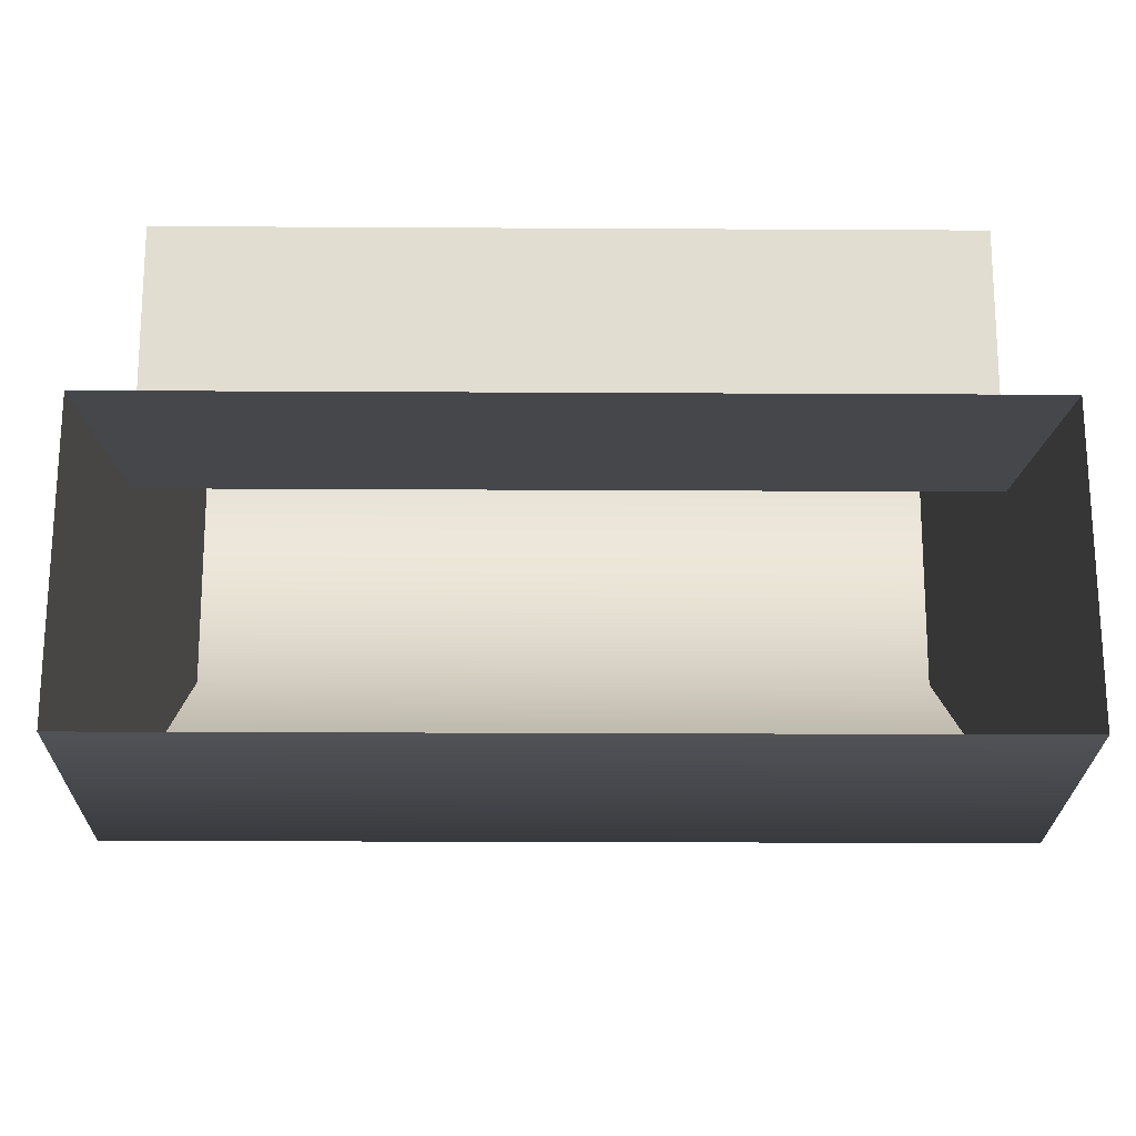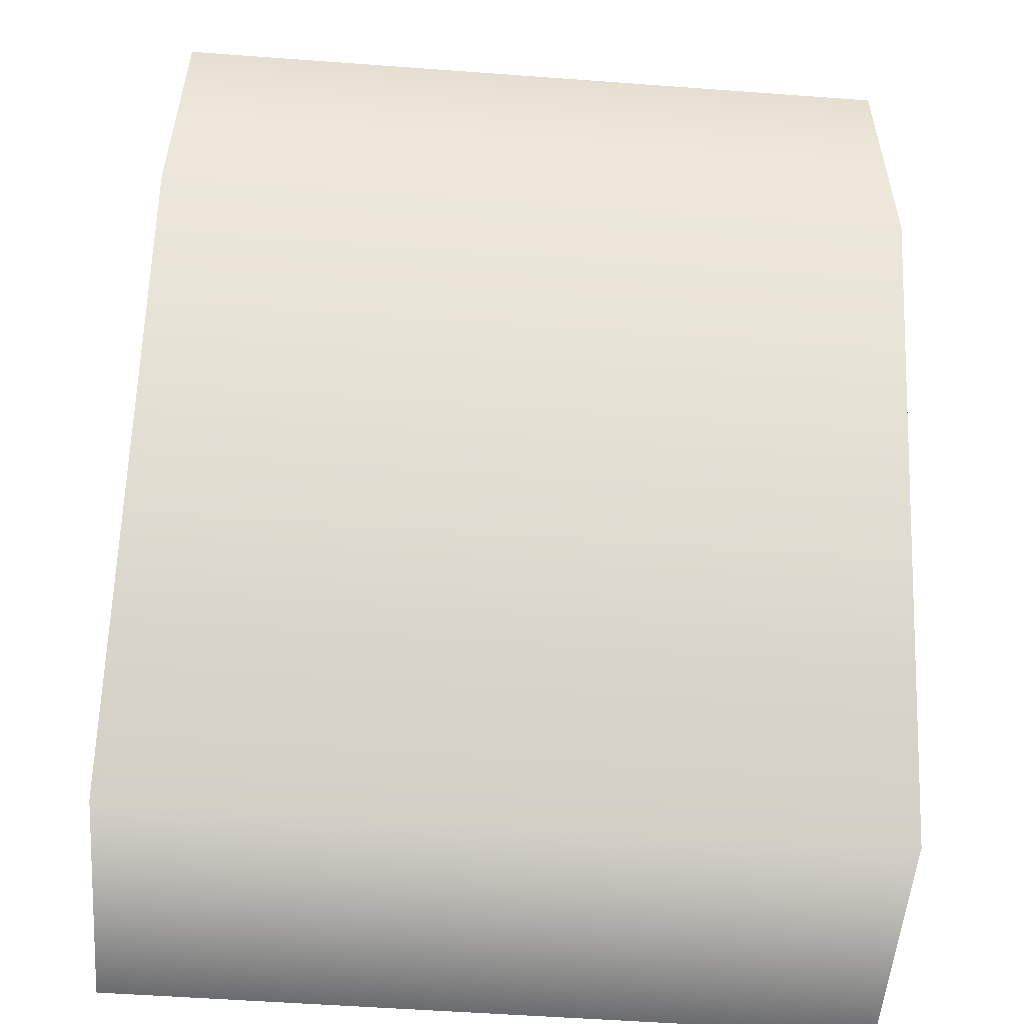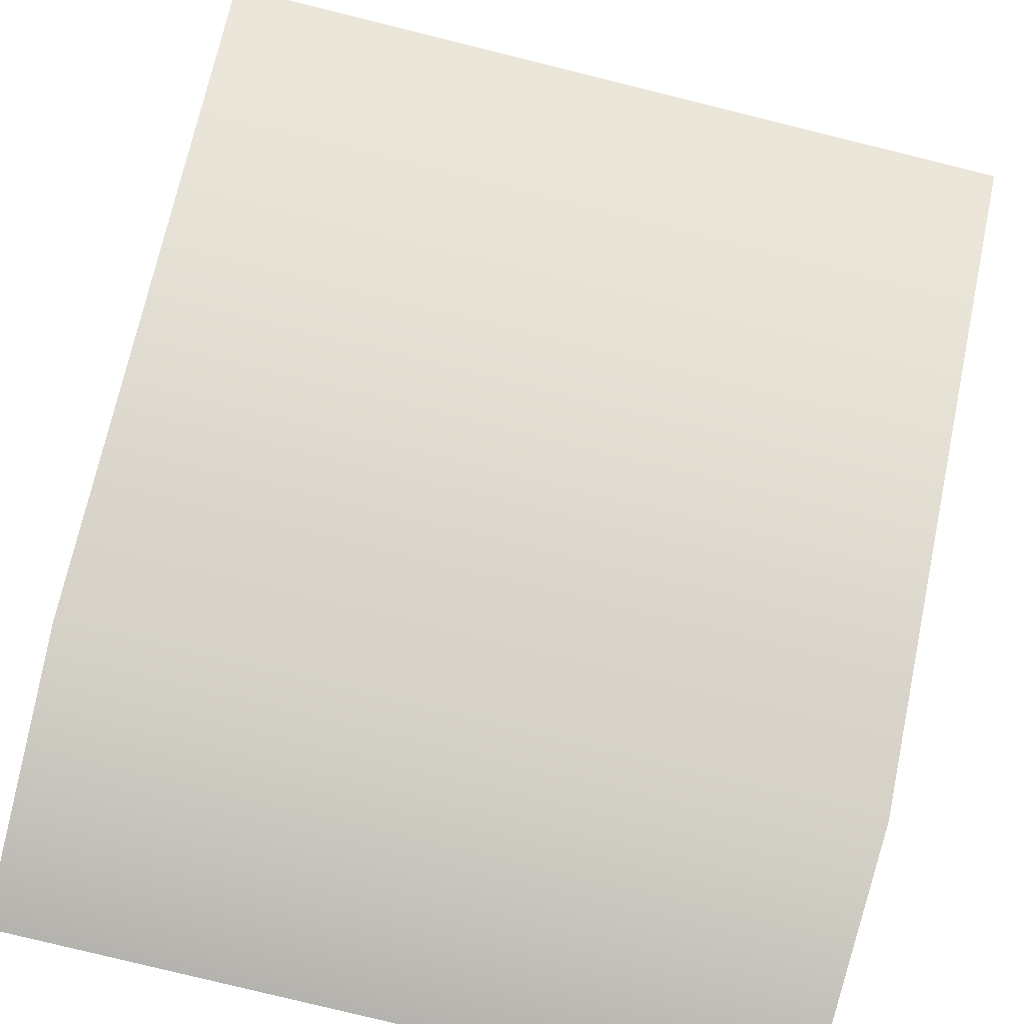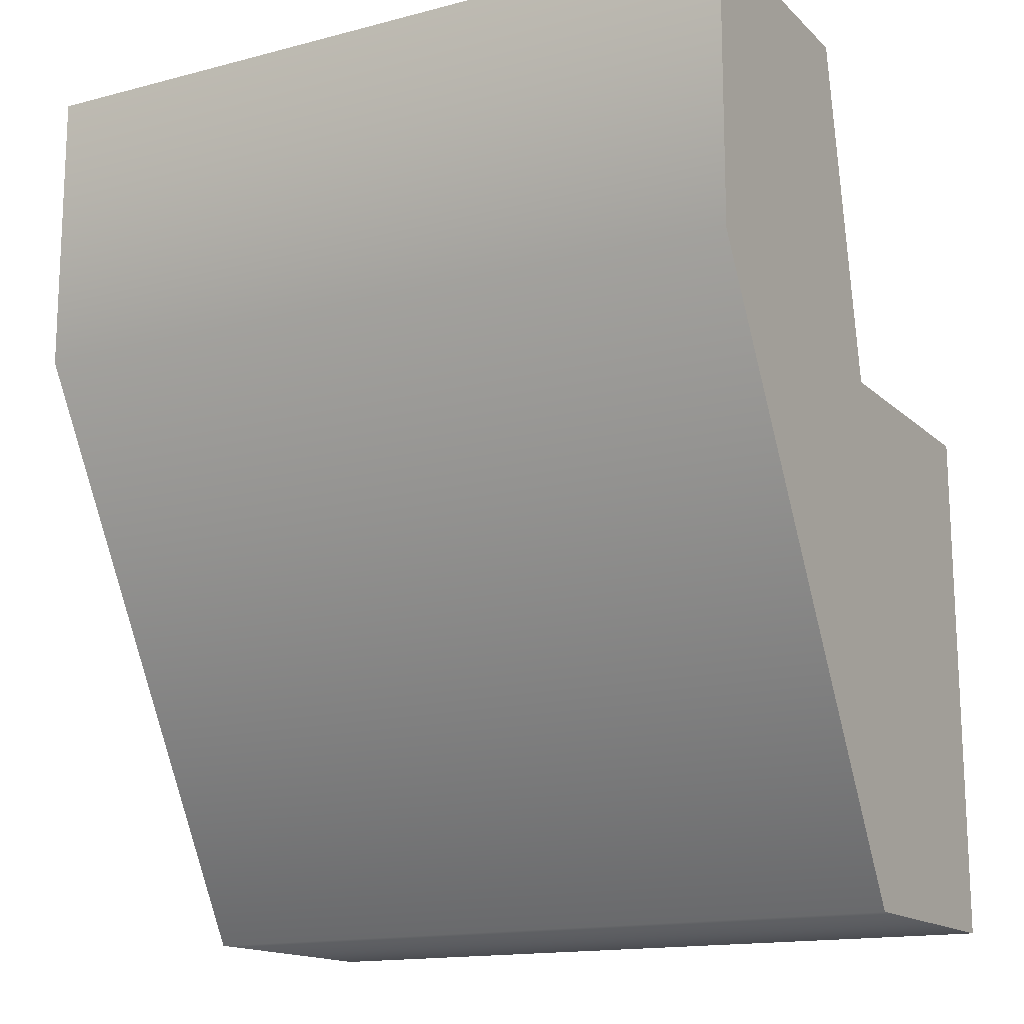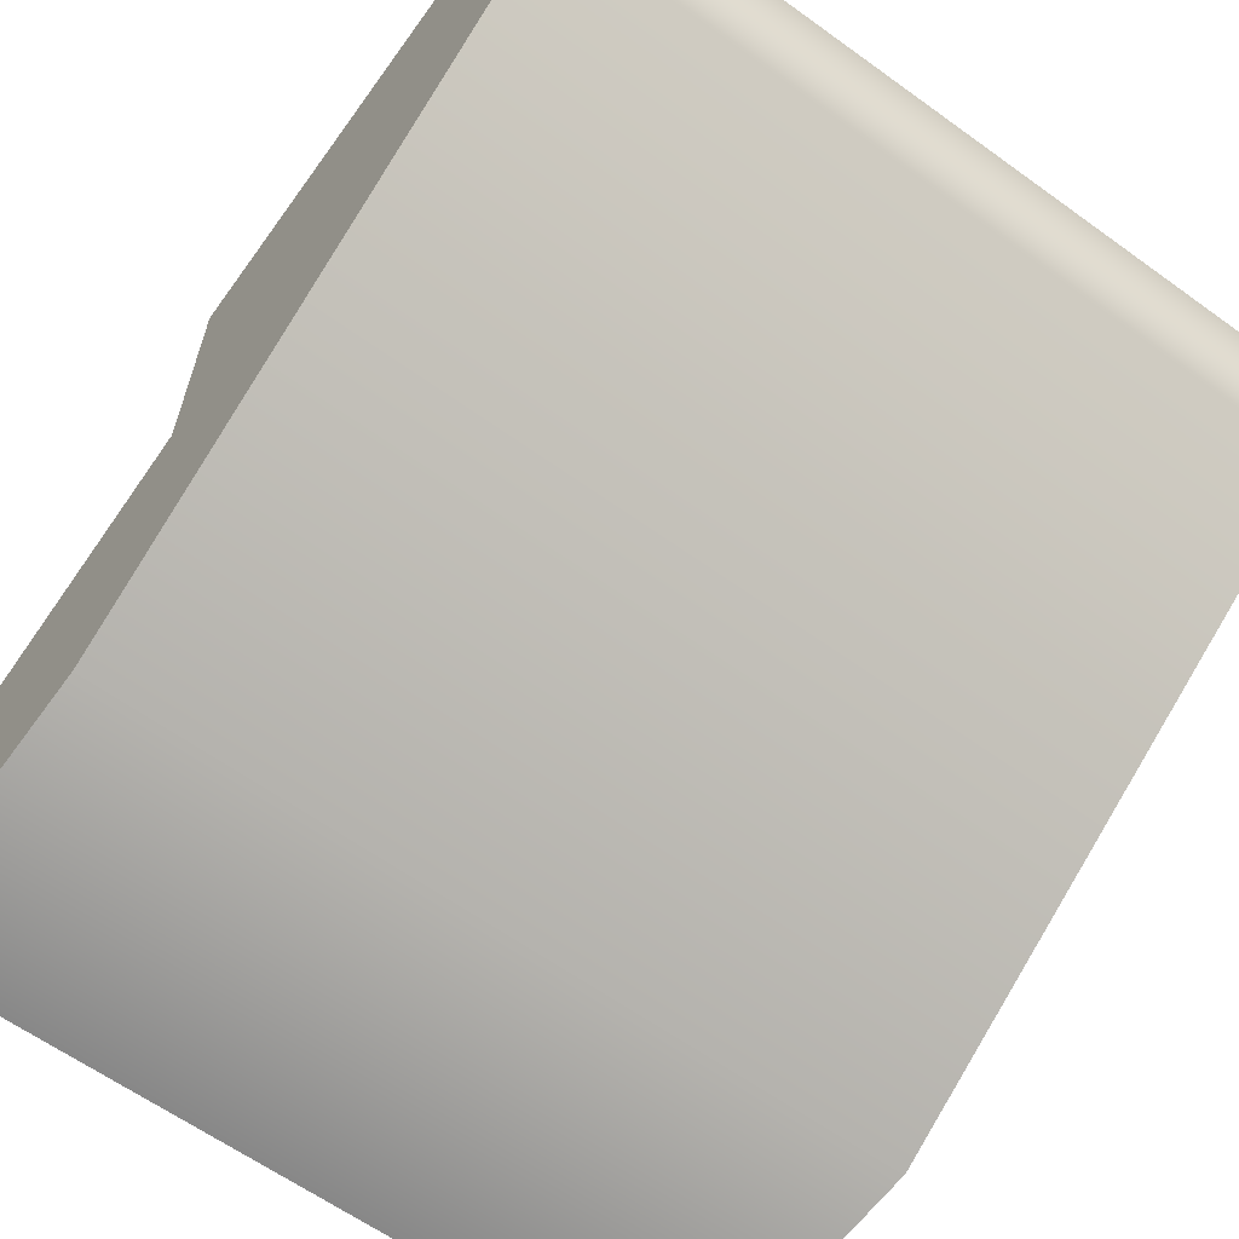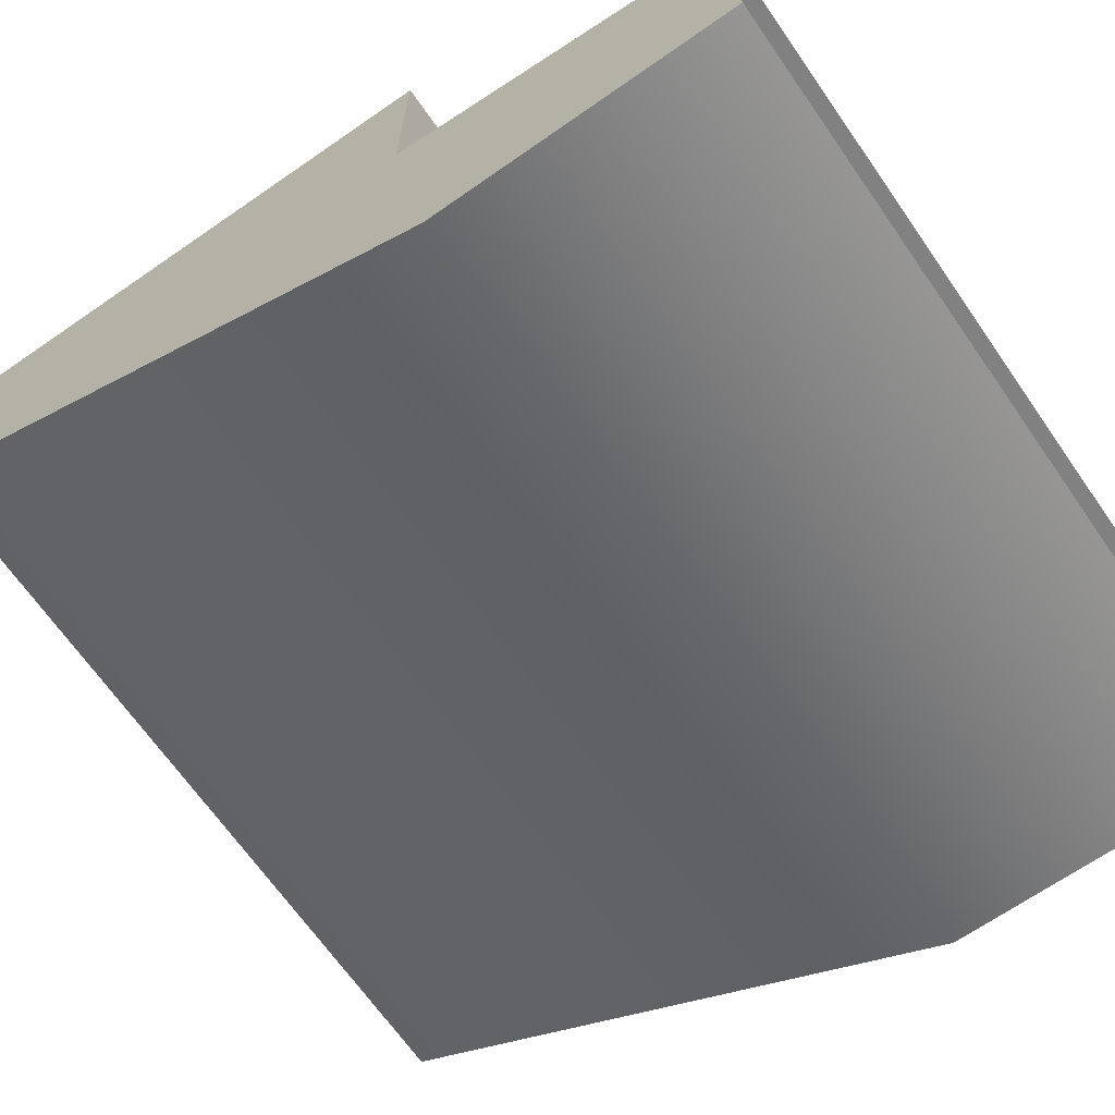
<metadata>
{"format":"obj","ext":"obj","renderer":"f3d","projection":"perspective","resolution":1024,"background":"white","views":[{"elev":-21.0,"azim":179.4,"up":"+Z"},{"elev":-53.6,"azim":175.5,"up":"+Y"},{"elev":-79.9,"azim":-13.8,"up":"+Z"},{"elev":-15.2,"azim":-150.8,"up":"+Y"},{"elev":-62.7,"azim":-36.1,"up":"+Z"},{"elev":-67.7,"azim":124.9,"up":"+Z"}]}
</metadata>
<code>
g ReaperTurret_08
v -0.2362 0.1448 -0.3541
v -0.2362 0.1448 -0.1963
v 0.2361 0.1448 -0.1963
v 0.2361 0.1448 -0.3541
v 0.2359 0.4997 -0.5573
v -0.2359 0.4997 -0.5573
v 0.2361 0.6793 -0.5573
v -0.2362 0.6793 -0.5573
v -0.2348 0.4695 -0.3541
v 0.2348 0.4695 -0.3541
v 0.2348 0.4695 -0.1963
v -0.2348 0.4695 -0.1963
v -0.2348 0.4695 -0.3541
v -0.2348 0.6793 -0.3927
v 0.2348 0.6793 -0.3927
v 0.2348 0.4695 -0.3541
v 0.2361 0.1448 -0.1963
v 0.2348 0.4695 -0.1963
v 0.2348 0.4695 -0.3541
v 0.2361 0.1448 -0.3541
v -0.2362 0.1448 -0.3541
v -0.2348 0.4695 -0.3541
v -0.2348 0.4695 -0.1963
v -0.2362 0.1448 -0.1963
v 0.2359 0.4997 -0.5573
v -0.2359 0.4997 -0.5573
v 0.2348 0.6793 -0.3927
v 0.2361 0.6793 -0.5573
v -0.2362 0.6793 -0.5573
v -0.2348 0.6793 -0.3927
g ReaperTurret_08_0
f 3 2 1
f 4 3 1
f 6 5 4
f 1 6 4
f 8 7 5
f 6 8 5
f 11 10 9
f 12 11 9
f 15 14 13
f 16 15 13
f 19 18 17
f 20 19 17
f 23 22 21
f 24 23 21
f 20 25 19
f 22 26 21
f 28 27 19
f 25 28 19
f 30 29 26
f 22 30 26

</code>
